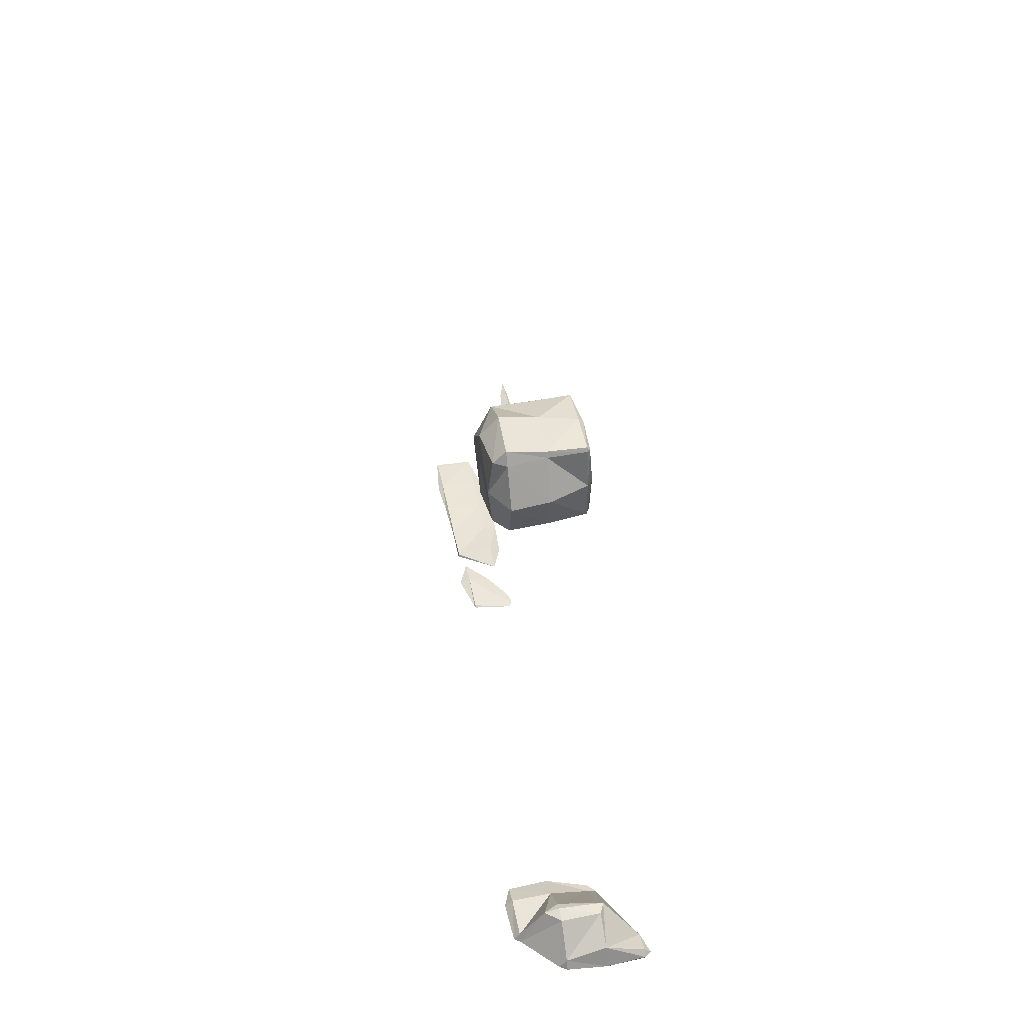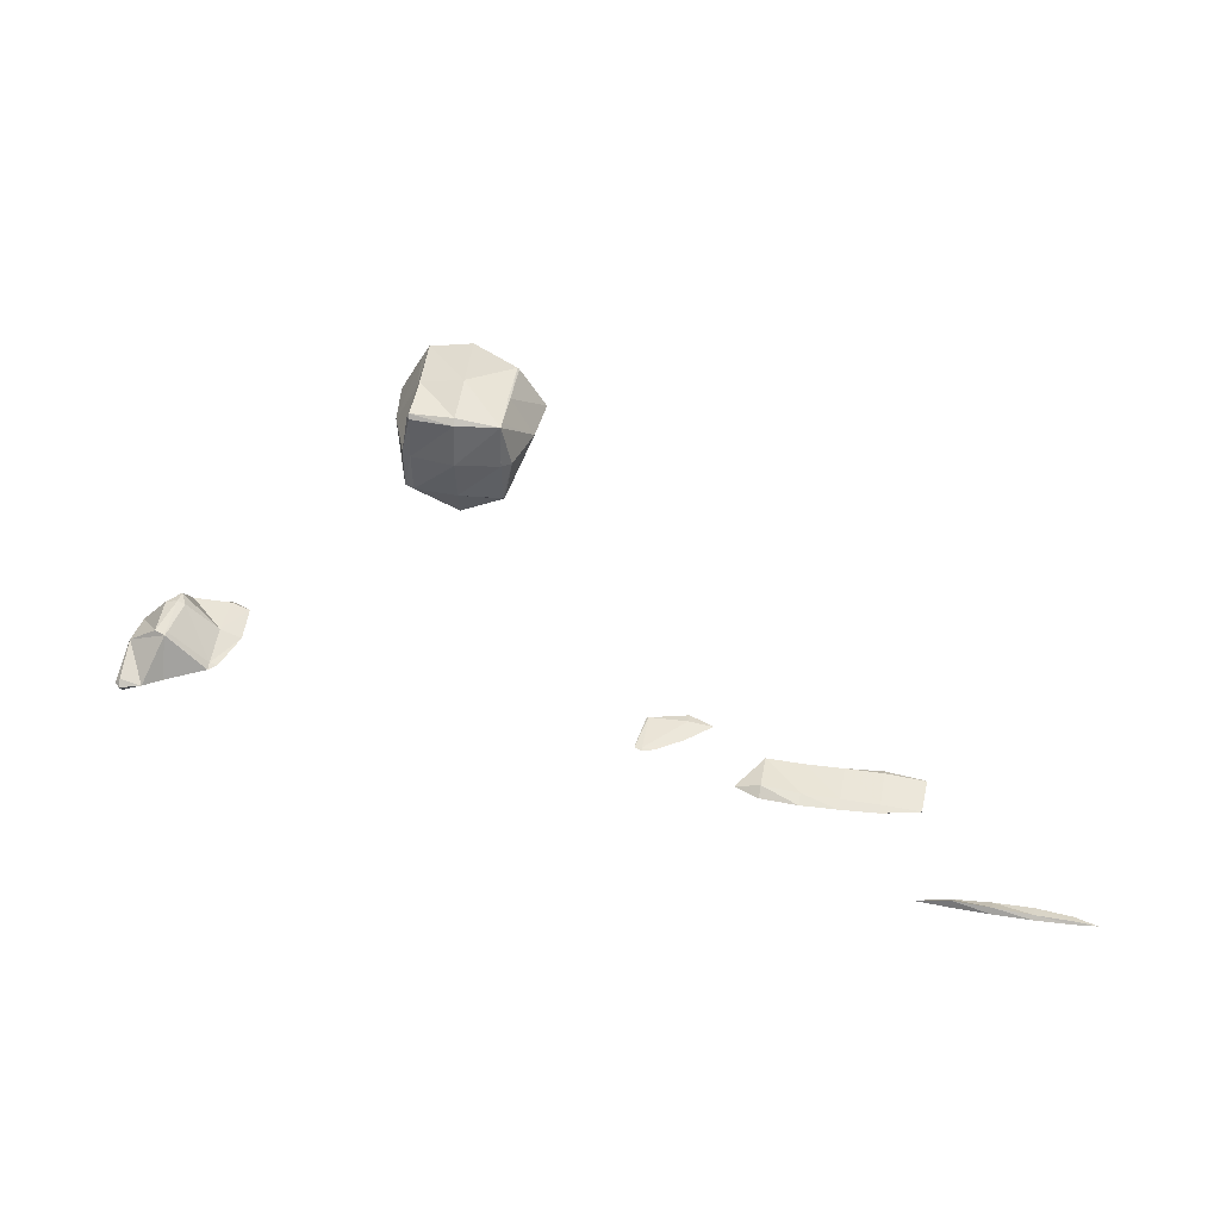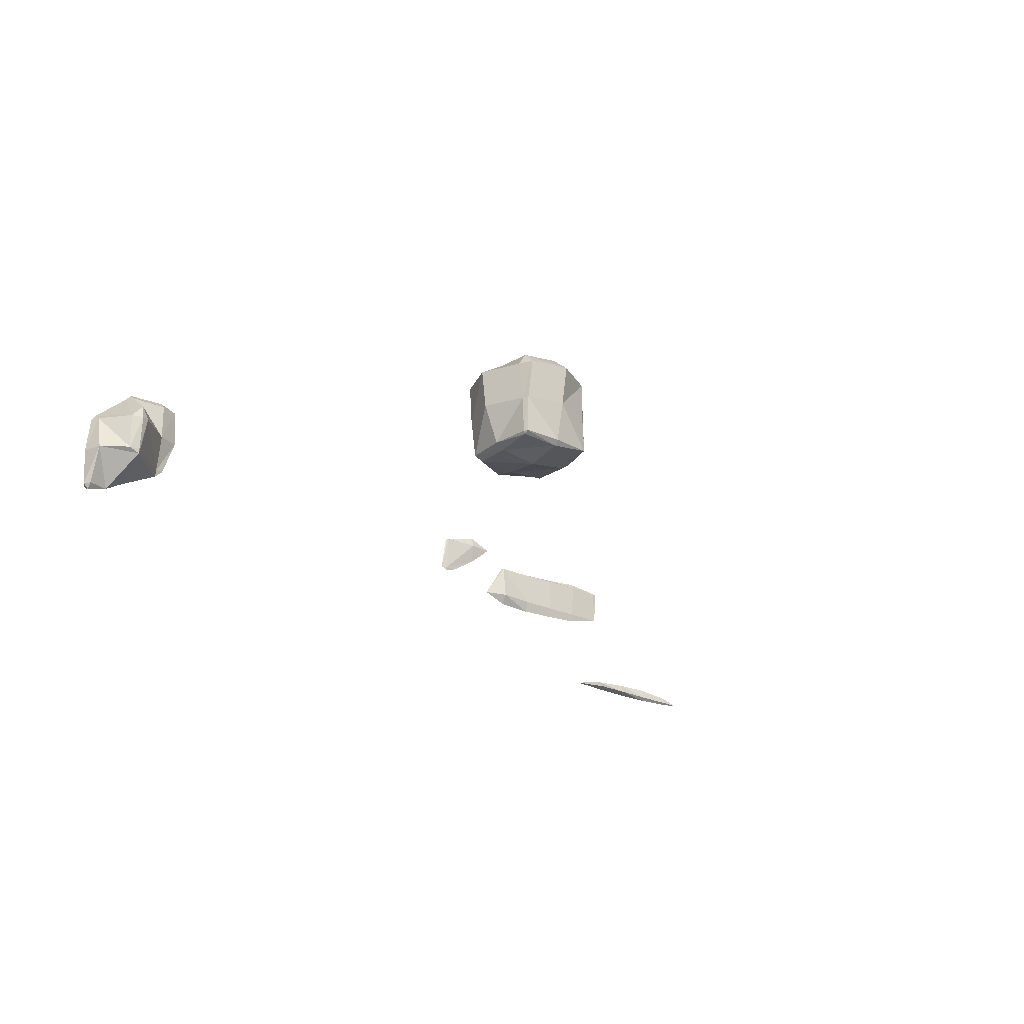
<metadata>
{"format":"obj","ext":"obj","renderer":"f3d","projection":"perspective","resolution":1024,"background":"white","views":[{"elev":46.4,"azim":79.1,"up":"+Y"},{"elev":46.0,"azim":-170.0,"up":"+Y"},{"elev":-24.4,"azim":143.6,"up":"+Z"}]}
</metadata>
<code>
v 0.6366 -1.289 0.1172
v 0.7031 -1.294 0.1172
v 0.7031 -1.289 0.1109
v 0.7031 -1.289 0.1385
v 0.7031 -1.282 0.1172
v 0.8203 -1.299 0.1172
v 0.8203 -1.289 0.1065
v 0.8203 -1.289 0.151
v 0.8203 -1.278 0.1172
v 0.9375 -1.299 0.1172
v 0.9375 -1.289 0.1067
v 0.9375 -1.289 0.1498
v 0.9375 -1.271 0.1172
v 1.055 -1.295 0.1172
v 1.055 -1.289 0.1108
v 1.055 -1.289 0.1413
v 1.055 -1.265 0.1172
v 1.164 -1.289 0.1172
v 1.168 -1.172 0.3516
v 1.172 -1.175 0.3516
v 1.172 -1.172 0.3503
v 1.163 -1.172 0.4688
v 1.172 -1.173 0.4688
v 1.172 -1.172 0.4717
v 1.172 -1.172 0.3516
v 1.172 -1.17 0.4688
v 1.289 -1.191 0.3516
v 1.289 -1.172 0.3243
v 1.289 -1.178 0.4688
v 1.289 -1.172 0.4855
v 1.289 -1.166 0.3516
v 1.289 -1.161 0.4688
v 1.406 -1.187 0.3516
v 1.406 -1.172 0.3173
v 1.406 -1.175 0.4688
v 1.406 -1.172 0.4765
v 1.406 -1.164 0.3516
v 1.406 -1.163 0.4688
v 1.523 -1.183 0.3516
v 1.523 -1.172 0.313
v 1.523 -1.173 0.4688
v 1.523 -1.172 0.4713
v 1.523 -1.161 0.3516
v 1.523 -1.167 0.4688
v 1.641 -1.178 0.3516
v 1.641 -1.172 0.319
v 1.641 -1.172 0.4688
v 1.641 -1.172 0.4705
v 1.641 -1.15 0.3516
v 1.641 -1.164 0.4688
v 1.718 -1.172 0.3516
v 1.645 -1.172 0.4688
v 1.799 -1.055 0.4688
v 1.875 -1.063 0.4688
v 1.875 -1.055 0.4031
v 1.875 -1.055 0.5011
v 1.875 -1.045 0.4688
v 1.955 -1.055 0.3516
v 1.992 -1.058 0.3516
v 1.992 -1.055 0.3398
v 1.992 -1.056 0.4688
v 1.992 -1.055 0.4722
v 1.992 -1.052 0.3516
v 1.992 -1.05 0.4688
v 2.015 -1.055 0.3516
v 1.999 -1.055 0.4688
v 2.339 0 0.2344
v 2.344 -0.008655 0.2344
v 2.344 0 0.2267
v 2.337 0 0.3516
v 2.344 -0.01159 0.3516
v 2.333 0 0.4688
v 2.344 -0.01781 0.4688
v 2.344 0 0.488
v 2.318 0.1172 0.2344
v 2.344 0.1172 0.2188
v 2.283 0.1172 0.3516
v 2.274 0.1172 0.4688
v 2.344 0.1172 0.522
v 2.343 0.2344 0.2344
v 2.344 0.2344 0.2341
v 2.344 0.2344 0.2531
v 2.344 0.2307 0.3516
v 2.344 0.2301 0.4688
v 2.344 0.2345 0.2344
v 2.461 -0.07016 0.2344
v 2.461 0 0.2163
v 2.461 -0.08991 0.3516
v 2.461 -0.09304 0.4688
v 2.461 0 0.5238
v 2.461 0.1172 0.2011
v 2.461 0.1172 0.5235
v 2.461 0.2344 0.2192
v 2.349 0.2344 0.3516
v 2.348 0.2344 0.4688
v 2.461 0.2344 0.5245
v 2.461 0.2485 0.2344
v 2.461 0.2754 0.3516
v 2.461 0.2987 0.4688
v 2.578 -0.008318 0.2344
v 2.578 0 0.2217
v 2.578 -0.02246 0.3516
v 2.578 -0.02905 0.4688
v 2.578 0 0.5097
v 2.578 0.1172 0.2164
v 2.578 0.1172 0.5222
v 2.578 0.2344 0.2255
v 2.578 0.2344 0.5074
v 2.578 0.2465 0.2344
v 2.578 0.2516 0.3516
v 2.578 0.2735 0.4688
v 2.604 0 0.2344
v 2.619 0 0.3516
v 2.627 0 0.4688
v 2.604 0.1172 0.2344
v 2.648 0.1172 0.3516
v 2.662 0.1172 0.4688
v 2.584 0.2344 0.2344
v 2.586 0.2344 0.3516
v 2.601 0.2344 0.4688
v 3.257 -0.9375 0.3516
v 3.281 -0.9496 0.3516
v 3.281 -0.9375 0.3287
v 3.218 -0.9375 0.4688
v 3.281 -0.9659 0.4688
v 3.226 -0.9375 0.5859
v 3.281 -0.9438 0.5859
v 3.281 -0.9375 0.6082
v 3.281 -0.9311 0.3516
v 3.281 -0.9103 0.4688
v 3.281 -0.915 0.5859
v 3.398 -0.9641 0.3516
v 3.398 -0.9375 0.2668
v 3.398 -0.9744 0.4688
v 3.398 -0.9437 0.5859
v 3.398 -0.9375 0.6034
v 3.395 -0.8203 0.3516
v 3.398 -0.8203 0.3365
v 3.376 -0.8203 0.4688
v 3.398 -0.8203 0.5122
v 3.398 -0.9164 0.5859
v 3.398 -0.8181 0.3516
v 3.398 -0.8102 0.4688
v 3.452 -0.9375 0.2344
v 3.516 -0.9673 0.2344
v 3.516 -0.9375 0.2154
v 3.516 -0.956 0.3516
v 3.516 -0.9529 0.4688
v 3.411 -0.9375 0.5859
v 3.516 -0.9375 0.4901
v 3.516 -0.9199 0.2344
v 3.516 -0.8748 0.3516
v 3.431 -0.8203 0.3516
v 3.516 -0.9091 0.4688
v 3.436 -0.8203 0.4688
v 3.531 -0.9375 0.2344
v 3.54 -0.9375 0.3516
v 3.529 -0.9375 0.4688
f 3 2 1
f 4 1 2
f 5 3 1
f 5 1 4
f 7 6 2
f 7 2 3
f 4 2 6
f 4 6 8
f 9 7 3
f 9 3 5
f 5 4 8
f 5 8 9
f 11 10 6
f 11 6 7
f 8 6 10
f 8 10 12
f 13 11 7
f 13 7 9
f 9 8 12
f 9 12 13
f 15 14 10
f 15 10 11
f 12 10 14
f 12 14 16
f 17 15 11
f 17 11 13
f 13 12 16
f 13 16 17
f 15 18 14
f 18 16 14
f 17 18 15
f 18 17 16
f 21 20 19
f 23 22 19
f 23 19 20
f 24 22 23
f 25 21 19
f 25 19 22
f 25 22 26
f 26 22 24
f 28 27 20
f 28 20 21
f 20 29 23
f 27 29 20
f 24 23 29
f 24 29 30
f 31 28 21
f 31 21 25
f 32 25 26
f 32 31 25
f 26 24 30
f 26 30 32
f 34 33 27
f 34 27 28
f 27 35 29
f 33 35 27
f 30 29 35
f 30 35 36
f 37 34 28
f 37 28 31
f 38 31 32
f 38 37 31
f 32 30 36
f 32 36 38
f 40 39 33
f 40 33 34
f 33 41 35
f 39 41 33
f 36 35 41
f 36 41 42
f 43 40 34
f 43 34 37
f 44 37 38
f 44 43 37
f 38 36 42
f 38 42 44
f 46 45 39
f 46 39 40
f 39 47 41
f 45 47 39
f 42 41 47
f 42 47 48
f 49 46 40
f 49 40 43
f 50 43 44
f 50 49 43
f 44 42 48
f 44 48 50
f 46 51 45
f 52 47 45
f 52 45 51
f 52 48 47
f 49 51 46
f 51 49 50
f 51 50 52
f 52 50 48
f 55 54 53
f 56 53 54
f 57 55 53
f 57 53 56
f 60 59 58
f 54 55 58
f 59 54 58
f 61 54 59
f 56 54 61
f 56 61 62
f 63 60 58
f 63 58 55
f 57 63 55
f 64 63 57
f 57 56 62
f 57 62 64
f 60 65 59
f 66 61 59
f 66 59 65
f 66 62 61
f 63 65 60
f 65 63 64
f 65 64 66
f 66 64 62
f 69 68 67
f 71 70 67
f 71 67 68
f 73 72 70
f 73 70 71
f 74 72 73
f 69 67 75
f 69 75 76
f 77 67 70
f 75 67 77
f 78 70 72
f 77 70 78
f 72 74 79
f 72 79 78
f 76 75 80
f 76 80 81
f 77 83 82
f 80 77 82
f 75 77 80
f 83 77 78
f 83 78 84
f 84 78 79
f 85 81 80
f 85 80 82
f 87 86 68
f 87 68 69
f 68 88 71
f 86 88 68
f 71 89 73
f 88 89 71
f 74 73 89
f 74 89 90
f 76 87 69
f 76 91 87
f 90 79 74
f 92 79 90
f 81 91 76
f 81 93 91
f 94 82 83
f 84 95 83
f 83 95 94
f 96 95 84
f 79 96 84
f 92 96 79
f 97 93 81
f 97 81 85
f 85 82 94
f 98 85 94
f 97 85 98
f 98 94 95
f 98 95 99
f 99 95 96
f 101 100 86
f 101 86 87
f 86 102 88
f 100 102 86
f 88 103 89
f 102 103 88
f 90 89 103
f 90 103 104
f 91 101 87
f 91 105 101
f 104 92 90
f 106 92 104
f 93 105 91
f 93 107 105
f 106 96 92
f 108 96 106
f 109 107 93
f 109 93 97
f 110 97 98
f 110 109 97
f 111 98 99
f 111 110 98
f 99 96 108
f 99 108 111
f 101 112 100
f 113 102 100
f 113 100 112
f 114 103 102
f 114 102 113
f 114 104 103
f 105 115 112
f 105 112 101
f 112 116 113
f 112 115 116
f 113 117 114
f 113 116 117
f 117 106 104
f 117 104 114
f 107 118 115
f 107 115 105
f 115 119 116
f 115 118 119
f 116 120 117
f 116 119 120
f 120 108 106
f 120 106 117
f 109 118 107
f 118 109 110
f 118 110 119
f 119 110 111
f 119 111 120
f 120 111 108
f 123 122 121
f 125 124 121
f 125 121 122
f 127 126 124
f 127 124 125
f 128 126 127
f 129 123 121
f 129 121 124
f 129 124 130
f 130 124 126
f 130 126 131
f 131 126 128
f 133 132 122
f 133 122 123
f 122 134 125
f 132 134 122
f 125 135 127
f 134 135 125
f 128 127 135
f 128 135 136
f 123 129 137
f 138 123 137
f 133 123 138
f 130 139 129
f 129 139 137
f 139 130 140
f 130 141 140
f 130 131 141
f 131 128 136
f 131 136 141
f 142 138 137
f 142 137 139
f 142 139 143
f 143 139 140
f 146 145 144
f 132 133 144
f 145 132 144
f 147 132 145
f 132 148 134
f 147 148 132
f 148 150 149
f 135 148 149
f 134 148 135
f 149 136 135
f 151 146 144
f 133 138 144
f 138 152 144
f 152 151 144
f 152 138 153
f 155 154 153
f 153 154 152
f 154 155 150
f 150 155 149
f 155 140 149
f 140 141 149
f 149 141 136
f 142 153 138
f 153 142 143
f 153 143 155
f 155 143 140
f 146 156 145
f 157 147 145
f 157 145 156
f 158 148 147
f 158 147 157
f 158 150 148
f 151 156 146
f 156 151 152
f 156 152 157
f 157 152 154
f 157 154 158
f 158 154 150

</code>
